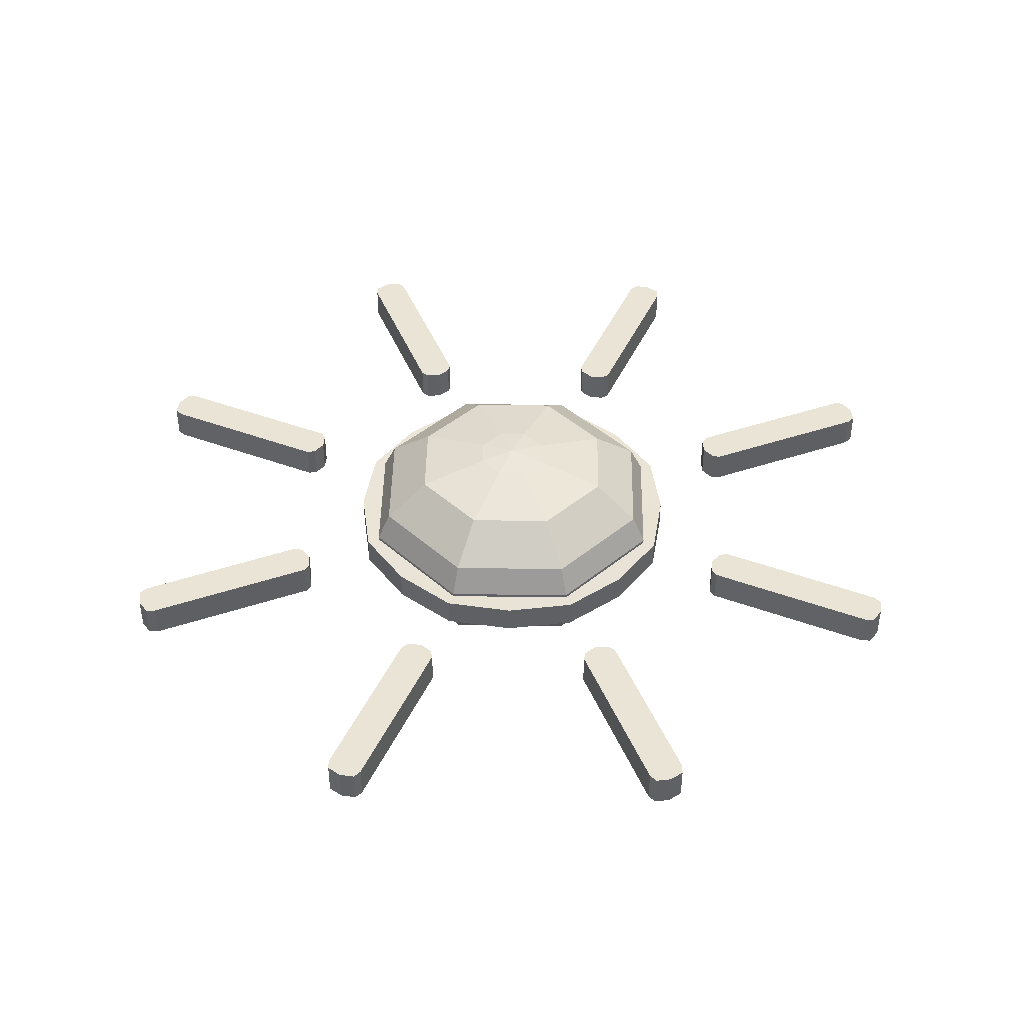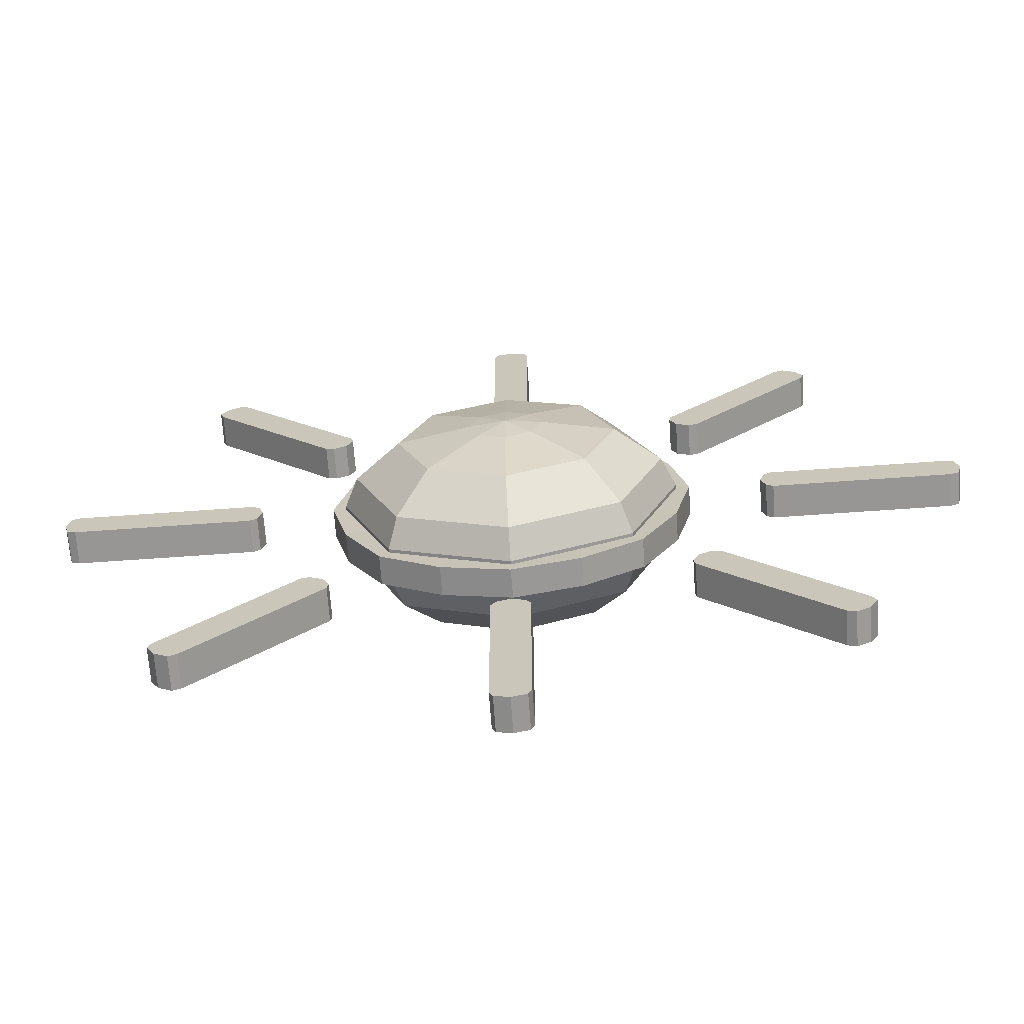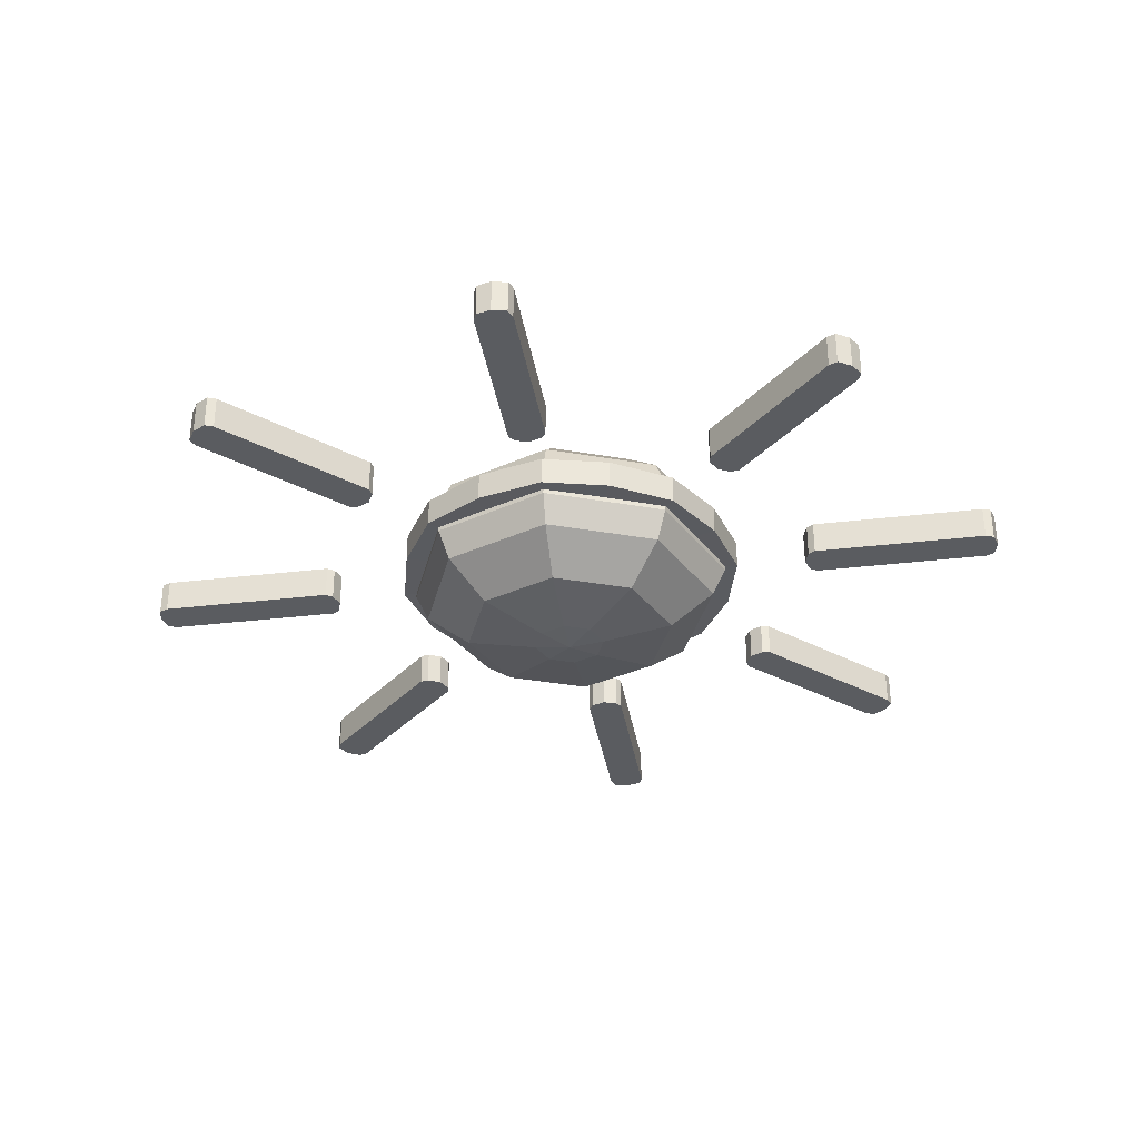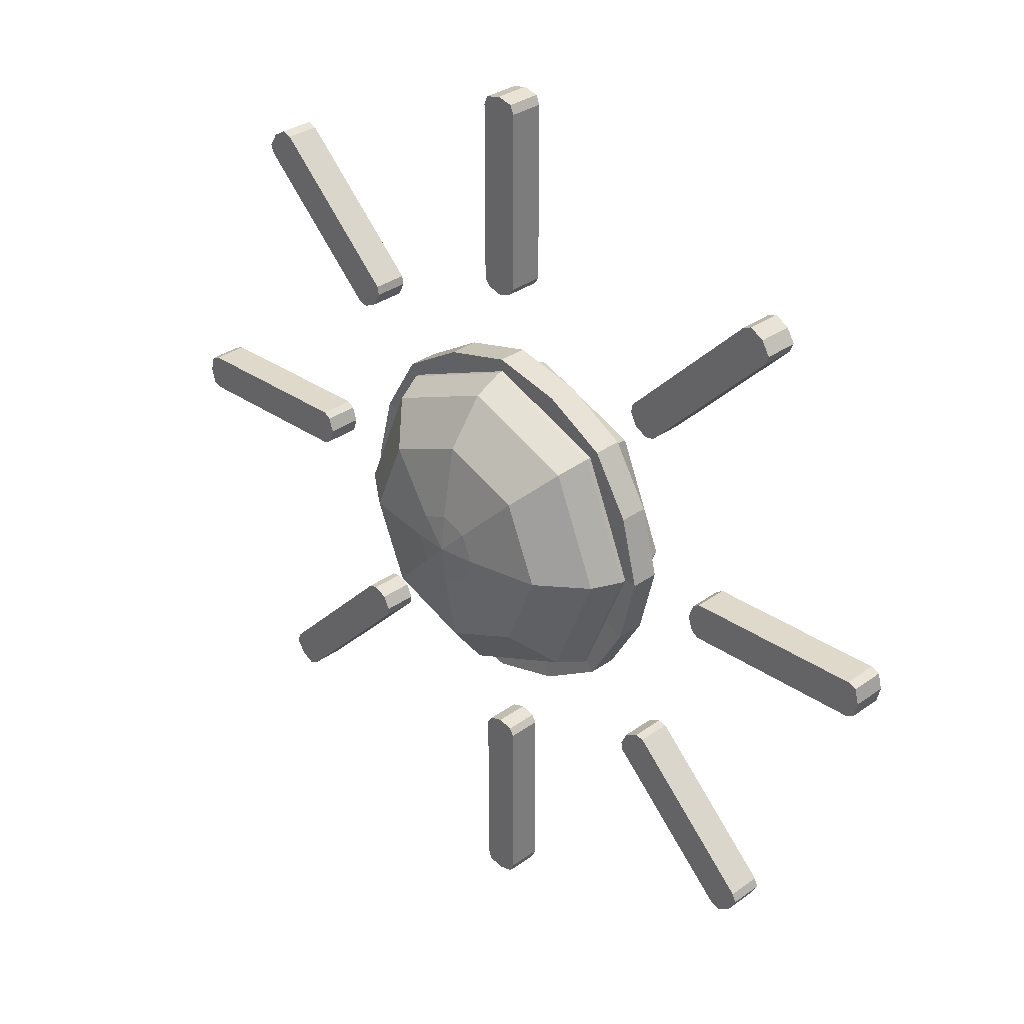
<metadata>
{"format":"obj","ext":"obj","renderer":"f3d","projection":"perspective","resolution":1024,"background":"white","views":[{"elev":43.7,"azim":-66.5,"up":"+Z"},{"elev":-67.8,"azim":4.1,"up":"+Y"},{"elev":-34.1,"azim":-35.9,"up":"+Z"},{"elev":31.7,"azim":-135.5,"up":"+Y"}]}
</metadata>
<code>
o Cube.026_Cube.007
v 1e-05 4.486 -1.384
v 1e-05 4.486 1.376
v -3.172 3.172 -1.384
v -3.172 3.172 1.376
v -4.486 -1.2e-05 -1.384
v -4.486 -1.2e-05 1.376
v -3.172 -3.172 -1.384
v -3.172 -3.172 1.376
v 2.238 2.238 2.4
v 2.238 2.238 -2.407
v 1e-05 -4.486 -1.384
v 1e-05 -4.486 1.376
v 3.166 -1.1e-05 2.4
v 3.166 -1.1e-05 -2.407
v 2.238 -2.238 2.4
v 2.238 -2.238 -2.407
v 3.172 -3.172 -1.384
v 3.172 -3.172 1.376
v 8e-06 -3.166 2.4
v 8e-06 -3.166 -2.407
v -2.238 -2.238 2.4
v -2.238 -2.238 -2.407
v 4.486 -1.2e-05 -1.384
v 4.486 -1.2e-05 1.376
v -3.166 -1.2e-05 2.4
v -3.166 -1.2e-05 -2.407
v -2.238 2.238 2.4
v -2.238 2.238 -2.407
v 3.172 3.172 -1.384
v 3.172 3.172 1.376
v 9e-06 3.166 2.4
v 1e-05 3.166 -2.407
v 1.1e-05 4.889 0.5198
v 1.1e-05 4.889 -0.5275
v -3.457 3.457 -0.5275
v -3.457 3.457 0.5198
v -4.889 -1.2e-05 -0.5275
v -4.889 -1.2e-05 0.5198
v -3.457 -3.457 -0.5275
v -3.457 -3.457 0.5198
v 1e-05 -4.889 -0.5275
v 1e-05 -4.889 0.5198
v 3.457 -3.457 -0.5275
v 3.457 -3.457 0.5198
v 4.889 -1.1e-05 -0.5275
v 4.889 -1.1e-05 0.5198
v 3.457 3.457 -0.5275
v 3.457 3.457 0.5198
v 8e-06 5.269 0.4358
v 8e-06 5.269 -0.4146
v -3.726 3.726 -0.4146
v -3.726 3.726 0.4358
v -5.269 -1.2e-05 -0.4146
v -5.269 -1.2e-05 0.4358
v -3.726 -3.726 -0.4146
v -3.726 -3.726 0.4358
v 9e-06 -5.269 -0.4146
v 9e-06 -5.269 0.4358
v 3.726 -3.726 -0.4146
v 3.726 -3.726 0.4358
v 5.269 -1.1e-05 -0.4146
v 5.269 -1.1e-05 0.4358
v 3.726 3.726 -0.4146
v 3.726 3.726 0.4358
v 1e-05 4.233 0.4026
v 1e-05 4.233 -0.3625
v -2.993 2.993 -0.3625
v -2.993 2.993 0.4026
v -4.233 -1e-05 -0.3625
v -4.233 -1e-05 0.4026
v -2.993 -2.993 -0.3625
v -2.993 -2.993 0.4026
v 8e-06 -4.233 -0.3625
v 8e-06 -4.233 0.4026
v 2.993 -2.993 -0.3625
v 2.993 -2.993 0.4026
v 4.233 -1.2e-05 -0.3625
v 4.233 -1.1e-05 0.4026
v 2.993 2.993 -0.3625
v 2.993 2.993 0.4026
v -7.705 0.5415 0.4968
v -12.89 0.5415 0.4968
v -7.705 -0.5415 0.4968
v -12.89 -0.5415 0.4968
v -7.705 0.5415 -0.5045
v -12.89 0.5415 -0.5045
v -7.705 -0.5415 -0.5045
v -12.89 -0.5415 -0.5045
v -13.14 0.4369 0.4968
v -13.14 -0.437 0.4968
v -13.14 -0.437 -0.5045
v -13.14 0.4369 -0.5045
v -7.5 -0.4009 0.4968
v -7.5 0.4008 0.4968
v -7.5 -0.4009 -0.5045
v -7.5 0.4008 -0.5045
v -12.89 -2.3e-05 0.4968
v -7.705 -2e-05 0.4968
v -12.89 -2.3e-05 -0.5045
v -7.705 -2e-05 -0.5045
v -13.25 -2.3e-05 0.4968
v -13.25 -2.3e-05 -0.5045
v -7.365 -1.9e-05 0.4968
v -7.365 -1.9e-05 -0.5045
v -5.831 -5.066 0.4968
v -9.495 -8.729 0.4968
v -5.066 -5.831 0.4968
v -8.729 -9.495 0.4968
v -5.831 -5.066 -0.5045
v -9.495 -8.729 -0.5045
v -5.066 -5.831 -0.5045
v -8.729 -9.495 -0.5045
v -9.598 -8.98 0.4968
v -8.98 -9.598 0.4968
v -8.98 -9.598 -0.5045
v -9.598 -8.98 -0.5045
v -5.02 -5.587 0.4968
v -5.587 -5.02 0.4968
v -5.02 -5.587 -0.5045
v -5.587 -5.02 -0.5045
v -9.112 -9.112 0.4968
v -5.448 -5.449 0.4968
v -9.112 -9.112 -0.5045
v -5.448 -5.449 -0.5045
v -9.367 -9.367 0.4968
v -9.367 -9.367 -0.5045
v -5.208 -5.208 0.4968
v -5.208 -5.208 -0.5045
v -5.066 5.831 0.4968
v -8.729 9.495 0.4968
v -5.831 5.066 0.4968
v -9.495 8.729 0.4968
v -5.066 5.831 -0.5045
v -8.729 9.495 -0.5045
v -5.831 5.066 -0.5045
v -9.495 8.729 -0.5045
v -8.98 9.598 0.4968
v -9.598 8.98 0.4968
v -9.598 8.98 -0.5045
v -8.98 9.598 -0.5045
v -5.587 5.02 0.4968
v -5.02 5.587 0.4968
v -5.587 5.02 -0.5045
v -5.02 5.587 -0.5045
v -9.112 9.112 0.4968
v -5.448 5.448 0.4968
v -9.112 9.112 -0.5045
v -5.448 5.448 -0.5045
v -9.367 9.367 0.4968
v -9.367 9.367 -0.5045
v -5.208 5.208 0.4968
v -5.208 5.208 -0.5045
v -1.978 4.774 -0.4146
v -1.978 4.774 0.4358
v -1.589 3.835 -0.3625
v -1.589 3.835 0.4026
v -4.774 1.978 0.4358
v -4.774 1.978 -0.4146
v -3.835 1.589 0.4026
v -3.835 1.589 -0.3625
v -4.774 -1.978 0.4358
v -4.774 -1.978 -0.4146
v -3.835 -1.589 0.4026
v -3.835 -1.589 -0.3625
v -1.978 -4.774 -0.4146
v -1.978 -4.774 0.4358
v -1.589 -3.835 -0.3625
v -1.589 -3.835 0.4026
v 1.978 -4.774 -0.4146
v 1.978 -4.774 0.4358
v 1.589 -3.835 -0.3625
v 1.589 -3.835 0.4026
v 4.774 -1.978 0.4358
v 4.774 -1.978 -0.4146
v 3.835 -1.589 0.4026
v 3.835 -1.589 -0.3625
v 4.774 1.978 0.4358
v 4.774 1.978 -0.4146
v 3.835 1.589 0.4026
v 3.835 1.589 -0.3625
v 1.978 4.774 -0.4146
v 1.978 4.774 0.4358
v 1.589 3.835 -0.3625
v 1.589 3.835 0.4026
v 0.7522 0.7522 2.772
v 0.7522 0.7522 -2.78
v 1.064 -1.1e-05 2.772
v 1.064 -1.1e-05 -2.78
v 0.7522 -0.7522 2.772
v 0.7522 -0.7522 -2.78
v 9e-06 -1.064 2.772
v 8e-06 -1.064 -2.78
v -0.7522 -0.7522 2.772
v -0.7522 -0.7522 -2.78
v -1.064 -1.2e-05 2.772
v -1.064 -1.2e-05 -2.78
v -0.7522 0.7522 2.772
v -0.7522 0.7522 -2.78
v 9e-06 1.064 2.772
v 1e-05 1.064 -2.78
v 9e-06 -1.2e-05 2.891
v 1e-05 -1.2e-05 -2.891
v 5.831 5.066 0.4968
v 9.495 8.729 0.4968
v 5.066 5.831 0.4968
v 8.729 9.495 0.4968
v 5.831 5.066 -0.5045
v 9.495 8.729 -0.5045
v 5.066 5.831 -0.5045
v 8.729 9.495 -0.5045
v 9.598 8.98 0.4968
v 8.98 9.598 0.4968
v 8.98 9.598 -0.5045
v 9.598 8.98 -0.5045
v 5.02 5.587 0.4968
v 5.587 5.02 0.4968
v 5.02 5.587 -0.5045
v 5.587 5.02 -0.5045
v 9.112 9.112 0.4968
v 5.448 5.448 0.4968
v 9.112 9.112 -0.5045
v 5.448 5.448 -0.5045
v 9.367 9.367 0.4968
v 9.367 9.367 -0.5045
v 5.208 5.208 0.4968
v 5.208 5.208 -0.5045
v 5.066 -5.831 0.4968
v 8.729 -9.495 0.4968
v 5.831 -5.066 0.4968
v 9.495 -8.729 0.4968
v 5.066 -5.831 -0.5045
v 8.729 -9.495 -0.5045
v 5.831 -5.066 -0.5045
v 9.495 -8.729 -0.5045
v 8.98 -9.598 0.4968
v 9.598 -8.98 0.4968
v 9.598 -8.98 -0.5045
v 8.98 -9.598 -0.5045
v 5.587 -5.02 0.4968
v 5.02 -5.587 0.4968
v 5.587 -5.02 -0.5045
v 5.02 -5.587 -0.5045
v 9.112 -9.112 0.4968
v 5.448 -5.448 0.4968
v 9.112 -9.112 -0.5045
v 5.448 -5.448 -0.5045
v 9.367 -9.367 0.4968
v 9.367 -9.367 -0.5045
v 5.208 -5.208 0.4968
v 5.208 -5.208 -0.5045
v 0.5415 7.705 0.4968
v 0.5415 12.89 0.4968
v -0.5415 7.705 0.4968
v -0.5415 12.89 0.4968
v 0.5415 7.705 -0.5045
v 0.5415 12.89 -0.5045
v -0.5415 7.705 -0.5045
v -0.5415 12.89 -0.5045
v 0.4369 13.14 0.4968
v -0.4369 13.14 0.4968
v -0.4369 13.14 -0.5045
v 0.4369 13.14 -0.5045
v -0.4009 7.5 0.4968
v 0.4008 7.5 0.4968
v -0.4009 7.5 -0.5045
v 0.4008 7.5 -0.5045
v -1.1e-05 12.89 0.4968
v -7e-06 7.705 0.4968
v -1.1e-05 12.89 -0.5045
v -7e-06 7.705 -0.5045
v -1.3e-05 13.25 0.4968
v -1.3e-05 13.25 -0.5045
v -6e-06 7.365 0.4968
v -6e-06 7.365 -0.5045
v 7.705 -0.5415 0.4968
v 12.89 -0.5415 0.4968
v 7.705 0.5415 0.4968
v 12.89 0.5415 0.4968
v 7.705 -0.5415 -0.5045
v 12.89 -0.5415 -0.5045
v 7.705 0.5415 -0.5045
v 12.89 0.5415 -0.5045
v 13.14 -0.4369 0.4968
v 13.14 0.4369 0.4968
v 13.14 0.4369 -0.5045
v 13.14 -0.4369 -0.5045
v 7.5 0.4008 0.4968
v 7.5 -0.4008 0.4968
v 7.5 0.4008 -0.5045
v 7.5 -0.4008 -0.5045
v 12.89 3e-06 0.4968
v 7.705 -3e-06 0.4968
v 12.89 3e-06 -0.5045
v 7.705 -3e-06 -0.5045
v 13.25 3e-06 0.4968
v 13.25 3e-06 -0.5045
v 7.365 -3e-06 0.4968
v 7.365 -3e-06 -0.5045
v -0.5415 -7.705 0.4968
v -0.5415 -12.89 0.4968
v 0.5415 -7.705 0.4968
v 0.5415 -12.89 0.4968
v -0.5415 -7.705 -0.5045
v -0.5415 -12.89 -0.5045
v 0.5415 -7.705 -0.5045
v 0.5415 -12.89 -0.5045
v -0.4369 -13.14 0.4968
v 0.437 -13.14 0.4968
v 0.437 -13.14 -0.5045
v -0.4369 -13.14 -0.5045
v 0.4009 -7.5 0.4968
v -0.4008 -7.5 0.4968
v 0.4009 -7.5 -0.5045
v -0.4008 -7.5 -0.5045
v 1.8e-05 -12.89 0.4968
v 1.3e-05 -7.705 0.4968
v 1.8e-05 -12.89 -0.5045
v 1.3e-05 -7.705 -0.5045
v 1.9e-05 -13.25 0.4968
v 1.9e-05 -13.25 -0.5045
v 1e-05 -7.365 0.4968
v 1e-05 -7.365 -0.5045
f 47 29 1 34
f 30 48 33 2
f 4 36 38 6
f 37 5 7 39
f 6 38 40 8
f 39 7 11 41
f 41 11 17 43
f 8 40 42 12
f 43 17 23 45
f 12 42 44 18
f 18 44 46 24
f 45 23 29 47
f 24 46 48 30
f 1 29 10 32
f 23 17 16 14
f 3 1 32 28
f 29 23 14 10
f 30 2 31 9
f 18 24 13 15
f 2 4 27 31
f 7 5 26 22
f 6 8 21 25
f 24 30 9 13
f 5 3 28 26
f 2 33 36 4
f 17 11 20 16
f 4 6 25 27
f 11 7 22 20
f 12 18 15 19
f 35 3 5 37
f 8 12 19 21
f 34 35 36 33
f 38 36 35 37
f 40 38 37 39
f 39 41 42 40
f 41 43 44 42
f 46 44 43 45
f 48 46 45 47
f 47 34 33 48
f 34 1 3 35
f 153 51 52 154
f 157 52 51 158
f 161 54 53 162
f 165 57 58 166
f 169 59 60 170
f 173 60 59 174
f 177 62 61 178
f 181 50 49 182
f 155 156 68 67
f 159 160 67 68
f 163 164 69 70
f 167 168 74 73
f 171 172 76 75
f 175 176 75 76
f 179 180 77 78
f 183 184 65 66
f 157 159 68 52
f 177 179 78 62
f 169 171 75 59
f 158 160 69 53
f 178 180 79 63
f 181 183 66 50
f 170 172 74 58
f 161 163 70 54
f 182 184 80 64
f 153 155 67 51
f 162 164 71 55
f 173 175 76 60
f 165 167 73 57
f 154 156 65 49
f 174 176 77 61
f 166 168 72 56
f 97 84 83 98
f 84 88 87 83
f 99 86 85 100
f 86 82 81 85
f 83 87 95 93
f 88 84 90 91
f 102 91 90 101
f 99 88 91 102
f 97 82 89 101
f 82 86 92 89
f 103 93 95 104
f 85 81 94 96
f 100 85 96 104
f 98 83 93 103
f 81 98 103 94
f 87 100 104 95
f 94 103 104 96
f 84 97 101 90
f 86 99 102 92
f 92 102 101 89
f 88 99 100 87
f 82 97 98 81
f 121 108 107 122
f 108 112 111 107
f 123 110 109 124
f 110 106 105 109
f 107 111 119 117
f 112 108 114 115
f 126 115 114 125
f 123 112 115 126
f 121 106 113 125
f 106 110 116 113
f 127 117 119 128
f 109 105 118 120
f 124 109 120 128
f 122 107 117 127
f 105 122 127 118
f 111 124 128 119
f 118 127 128 120
f 108 121 125 114
f 110 123 126 116
f 116 126 125 113
f 112 123 124 111
f 106 121 122 105
f 145 132 131 146
f 132 136 135 131
f 147 134 133 148
f 134 130 129 133
f 131 135 143 141
f 136 132 138 139
f 150 139 138 149
f 147 136 139 150
f 145 130 137 149
f 130 134 140 137
f 151 141 143 152
f 133 129 142 144
f 148 133 144 152
f 146 131 141 151
f 129 146 151 142
f 135 148 152 143
f 142 151 152 144
f 132 145 149 138
f 134 147 150 140
f 140 150 149 137
f 136 147 148 135
f 130 145 146 129
f 52 68 156 154
f 50 66 155 153
f 66 65 156 155
f 50 153 154 49
f 51 67 160 158
f 54 70 159 157
f 70 69 160 159
f 54 157 158 53
f 53 69 164 162
f 56 72 163 161
f 72 71 164 163
f 56 161 162 55
f 58 74 168 166
f 55 71 167 165
f 71 72 168 167
f 55 165 166 56
f 60 76 172 170
f 57 73 171 169
f 73 74 172 171
f 57 169 170 58
f 59 75 176 174
f 62 78 175 173
f 78 77 176 175
f 62 173 174 61
f 61 77 180 178
f 64 80 179 177
f 80 79 180 179
f 64 177 178 63
f 49 65 184 182
f 63 79 183 181
f 79 80 184 183
f 63 181 182 64
f 26 28 198 196
f 15 13 187 189
f 27 25 195 197
f 16 20 192 190
f 19 15 189 191
f 32 10 186 200
f 20 22 194 192
f 9 31 199 185
f 28 32 200 198
f 21 19 191 193
f 13 9 185 187
f 31 27 197 199
f 22 26 196 194
f 10 14 188 186
f 25 21 193 195
f 14 16 190 188
f 188 190 202
f 186 188 202
f 194 196 202
f 192 194 202
f 200 186 202
f 198 200 202
f 190 192 202
f 196 198 202
f 189 187 201
f 197 195 201
f 191 189 201
f 199 197 201
f 185 199 201
f 193 191 201
f 187 185 201
f 195 193 201
f 219 206 205 220
f 206 210 209 205
f 221 208 207 222
f 208 204 203 207
f 205 209 217 215
f 210 206 212 213
f 224 213 212 223
f 221 210 213 224
f 219 204 211 223
f 204 208 214 211
f 225 215 217 226
f 207 203 216 218
f 222 207 218 226
f 220 205 215 225
f 203 220 225 216
f 209 222 226 217
f 216 225 226 218
f 206 219 223 212
f 208 221 224 214
f 214 224 223 211
f 210 221 222 209
f 204 219 220 203
f 243 230 229 244
f 230 234 233 229
f 245 232 231 246
f 232 228 227 231
f 229 233 241 239
f 234 230 236 237
f 248 237 236 247
f 245 234 237 248
f 243 228 235 247
f 228 232 238 235
f 249 239 241 250
f 231 227 240 242
f 246 231 242 250
f 244 229 239 249
f 227 244 249 240
f 233 246 250 241
f 240 249 250 242
f 230 243 247 236
f 232 245 248 238
f 238 248 247 235
f 234 245 246 233
f 228 243 244 227
f 267 254 253 268
f 254 258 257 253
f 269 256 255 270
f 256 252 251 255
f 253 257 265 263
f 258 254 260 261
f 272 261 260 271
f 269 258 261 272
f 267 252 259 271
f 252 256 262 259
f 273 263 265 274
f 255 251 264 266
f 270 255 266 274
f 268 253 263 273
f 251 268 273 264
f 257 270 274 265
f 264 273 274 266
f 254 267 271 260
f 256 269 272 262
f 262 272 271 259
f 258 269 270 257
f 252 267 268 251
f 291 278 277 292
f 278 282 281 277
f 293 280 279 294
f 280 276 275 279
f 277 281 289 287
f 282 278 284 285
f 296 285 284 295
f 293 282 285 296
f 291 276 283 295
f 276 280 286 283
f 297 287 289 298
f 279 275 288 290
f 294 279 290 298
f 292 277 287 297
f 275 292 297 288
f 281 294 298 289
f 288 297 298 290
f 278 291 295 284
f 280 293 296 286
f 286 296 295 283
f 282 293 294 281
f 276 291 292 275
f 315 302 301 316
f 302 306 305 301
f 317 304 303 318
f 304 300 299 303
f 301 305 313 311
f 306 302 308 309
f 320 309 308 319
f 317 306 309 320
f 315 300 307 319
f 300 304 310 307
f 321 311 313 322
f 303 299 312 314
f 318 303 314 322
f 316 301 311 321
f 299 316 321 312
f 305 318 322 313
f 312 321 322 314
f 302 315 319 308
f 304 317 320 310
f 310 320 319 307
f 306 317 318 305
f 300 315 316 299

</code>
